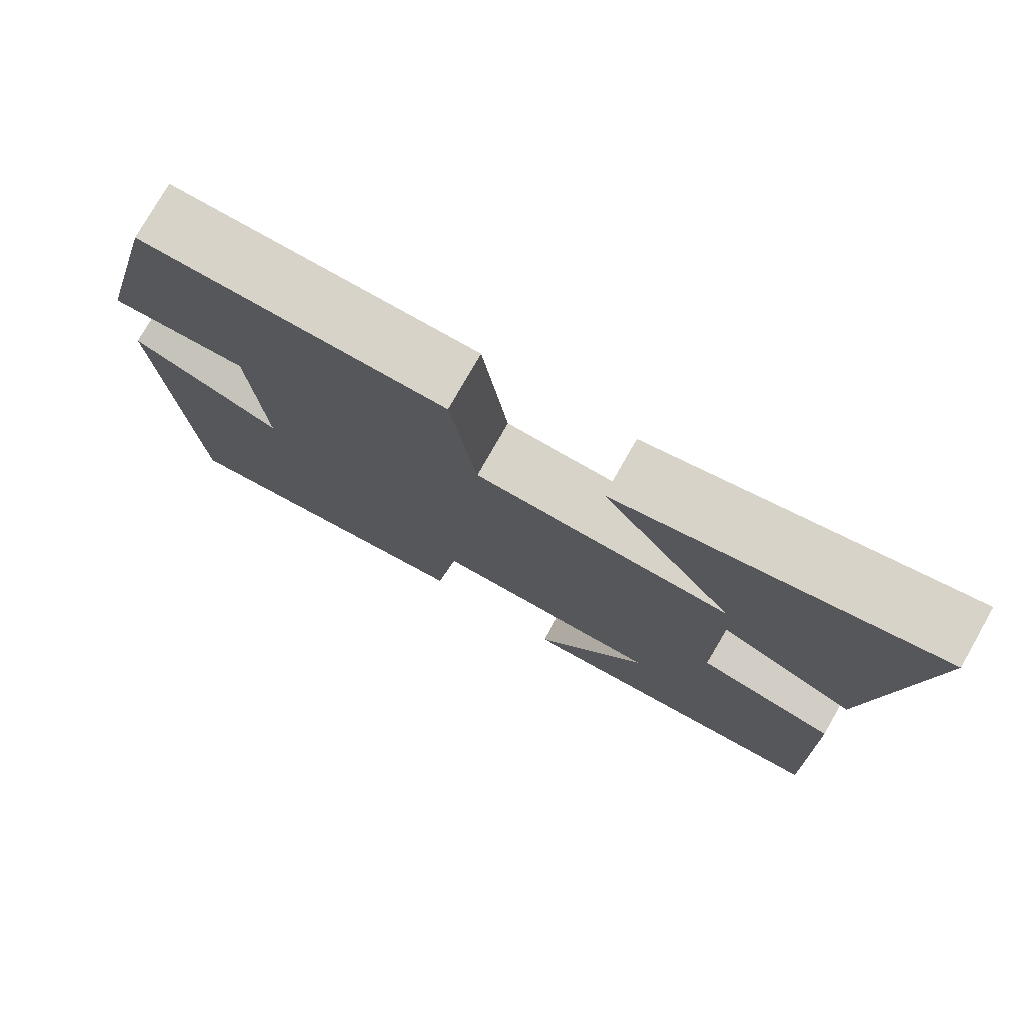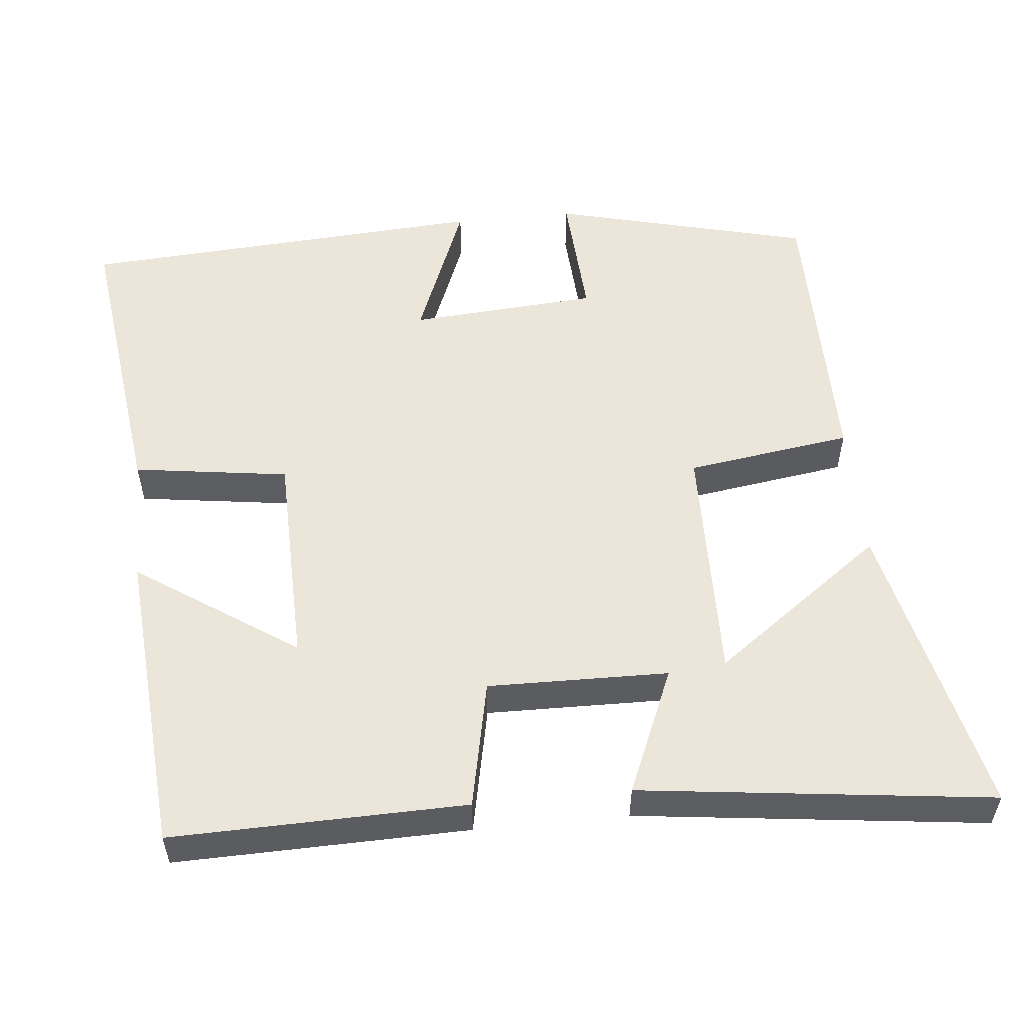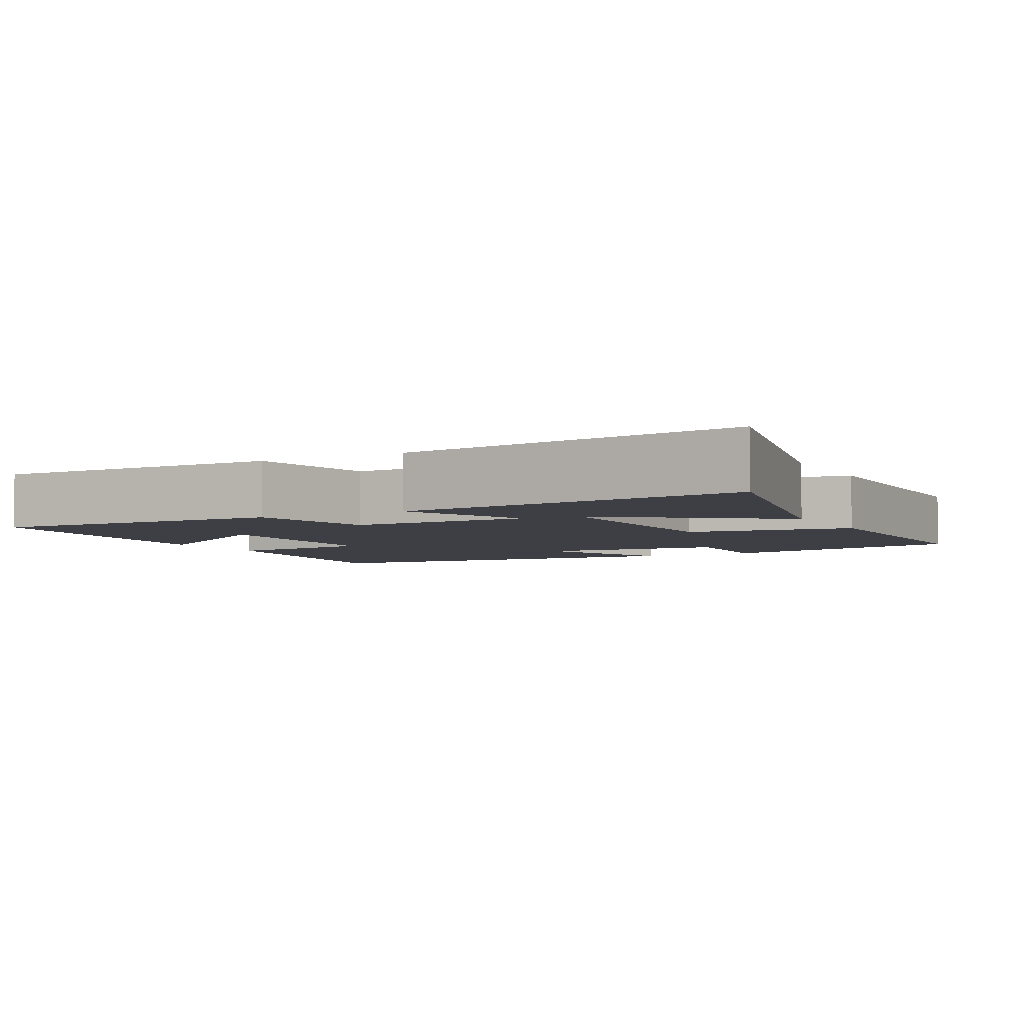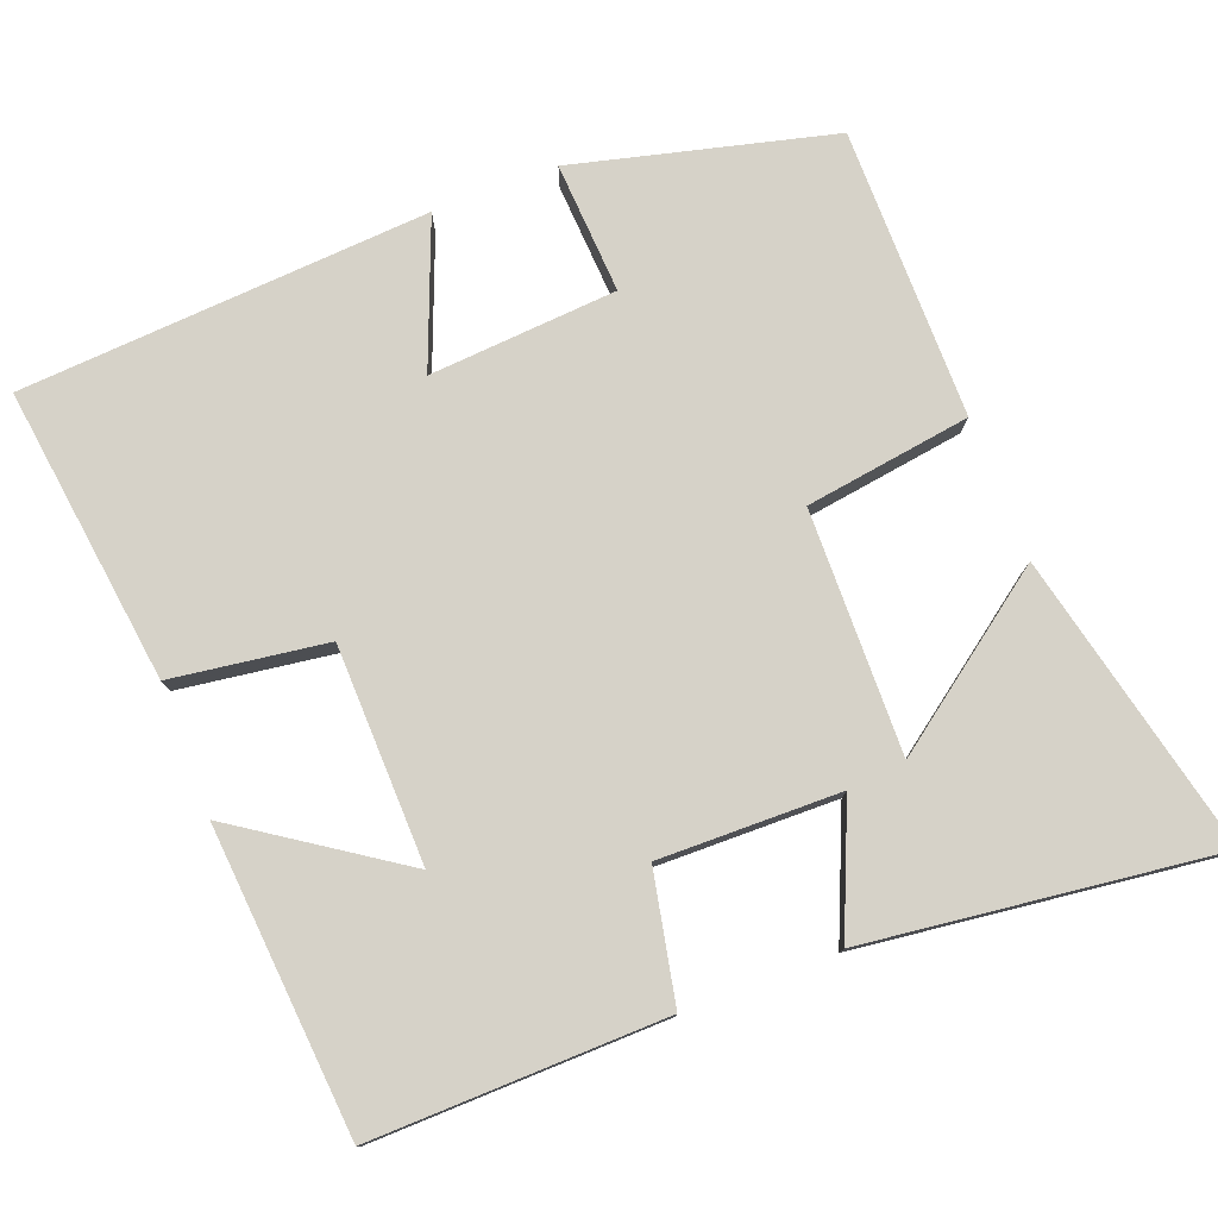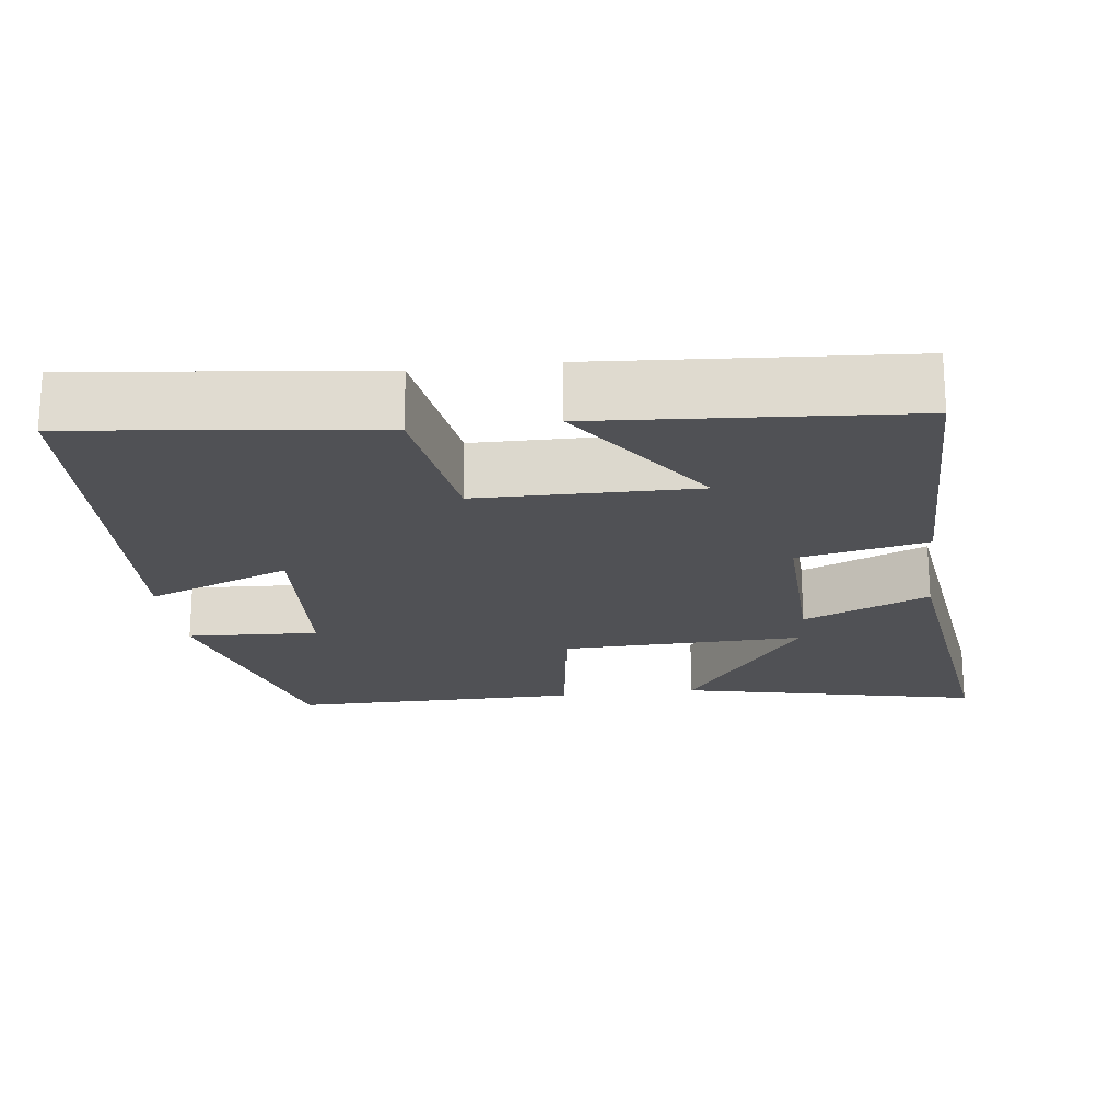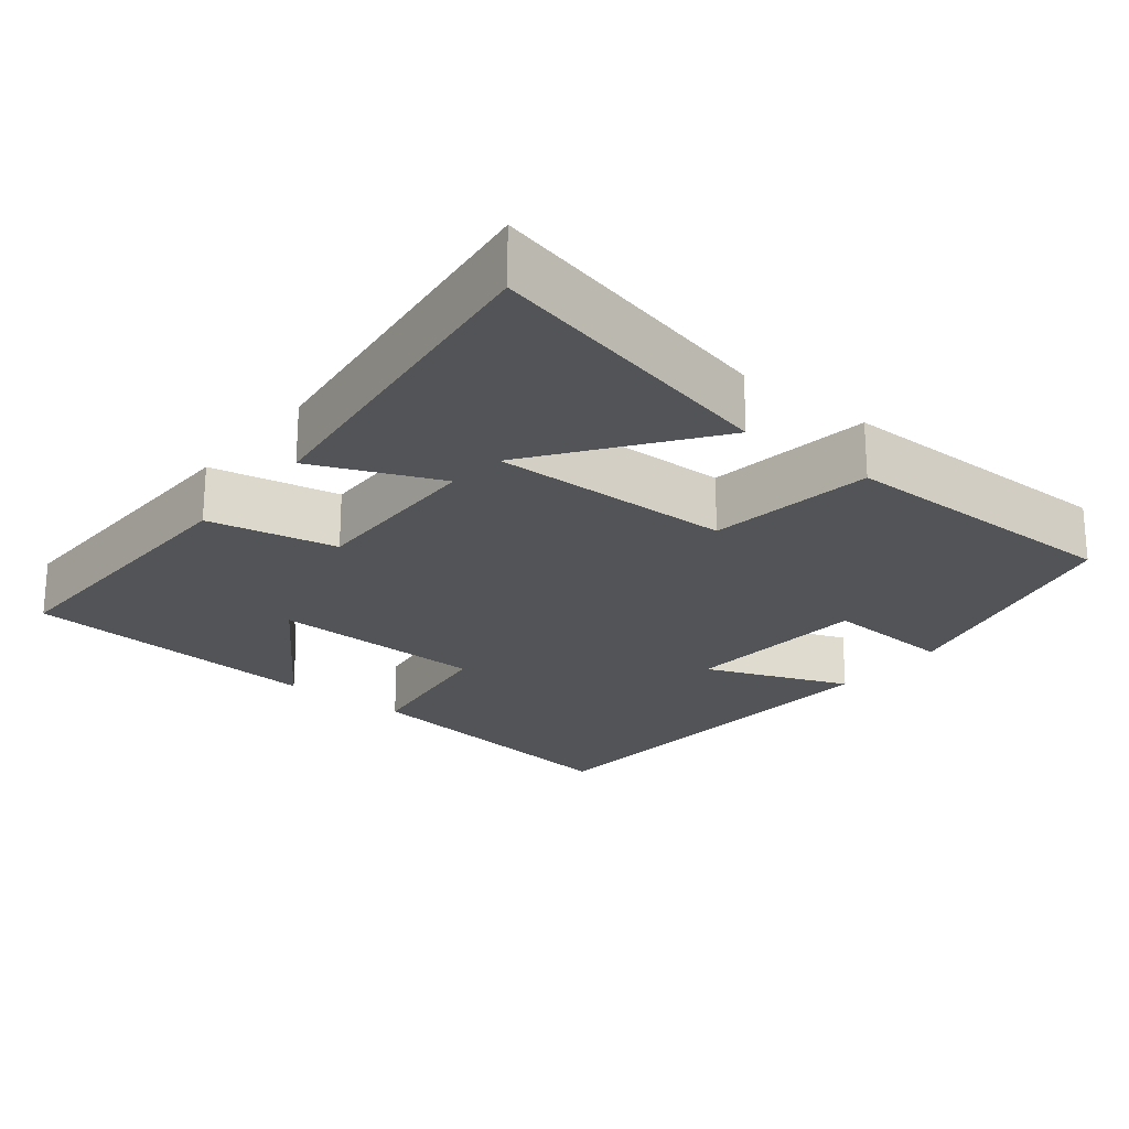
<metadata>
{"format":"obj","ext":"obj","renderer":"f3d","projection":"perspective","resolution":1024,"background":"white","views":[{"elev":76.8,"azim":-150.4,"up":"+Z"},{"elev":54.6,"azim":-95.7,"up":"+Y"},{"elev":-4.4,"azim":-61.8,"up":"+Y"},{"elev":78.2,"azim":-111.0,"up":"+Y"},{"elev":-20.2,"azim":-172.4,"up":"+Y"},{"elev":-22.8,"azim":-38.7,"up":"+Y"}]}
</metadata>
<code>
v -0.508 0.07 -0.468
v -0.5 0.07 -0.078
v -0.329 0.07 -0.043
v -0.333 0.07 0.197
v -0.5 0.07 0.126
v -0.557 0.07 0.591
v -0.159 0.07 0.5
v -0.325 0.07 0.274
v -0.003 0.07 0.28
v 0.029 0.07 0.5
v 0.414 0.07 0.5
v 0.5 0.07 0.157
v 0.326 0.07 0.167
v 0.308 0.07 -0.083
v 0.5 0.07 -0.007
v 0.465 0.07 -0.551
v 0.072 0.07 -0.5
v 0.043 0.07 -0.294
v -0.245 0.07 -0.288
v -0.102 0.07 -0.5
v -0.508 0 -0.468
v -0.5 0 -0.078
v -0.329 0 -0.043
v -0.333 0 0.197
v -0.5 0 0.126
v -0.557 0 0.591
v -0.159 0 0.5
v -0.325 0 0.274
v -0.003 0 0.28
v 0.029 0 0.5
v 0.414 0 0.5
v 0.5 0 0.157
v 0.326 0 0.167
v 0.308 0 -0.083
v 0.5 0 -0.007
v 0.465 0 -0.551
v 0.072 0 -0.5
v 0.043 0 -0.294
v -0.245 0 -0.288
v -0.102 0 -0.5
f 19 20 1 2
f 18 19 2 3
f 16 17 18
f 15 16 18
f 14 15 18
f 18 3 4
f 14 18 4
f 13 14 4
f 11 12 13
f 10 11 13
f 9 10 13
f 8 9 13 4
f 5 6 7 8
f 4 5 8
f 22 21 40 39
f 23 22 39 38
f 38 37 36
f 38 36 35
f 38 35 34
f 24 23 38
f 24 38 34
f 24 34 33
f 33 32 31
f 33 31 30
f 33 30 29
f 24 33 29 28
f 28 27 26 25
f 28 25 24
f 1 21 22 2
f 2 22 23 3
f 3 23 24 4
f 4 24 25 5
f 5 25 26 6
f 6 26 27 7
f 7 27 28 8
f 8 28 29 9
f 9 29 30 10
f 10 30 31 11
f 11 31 32 12
f 12 32 33 13
f 13 33 34 14
f 14 34 35 15
f 15 35 36 16
f 16 36 37 17
f 17 37 38 18
f 18 38 39 19
f 19 39 40 20
f 20 40 21 1

</code>
